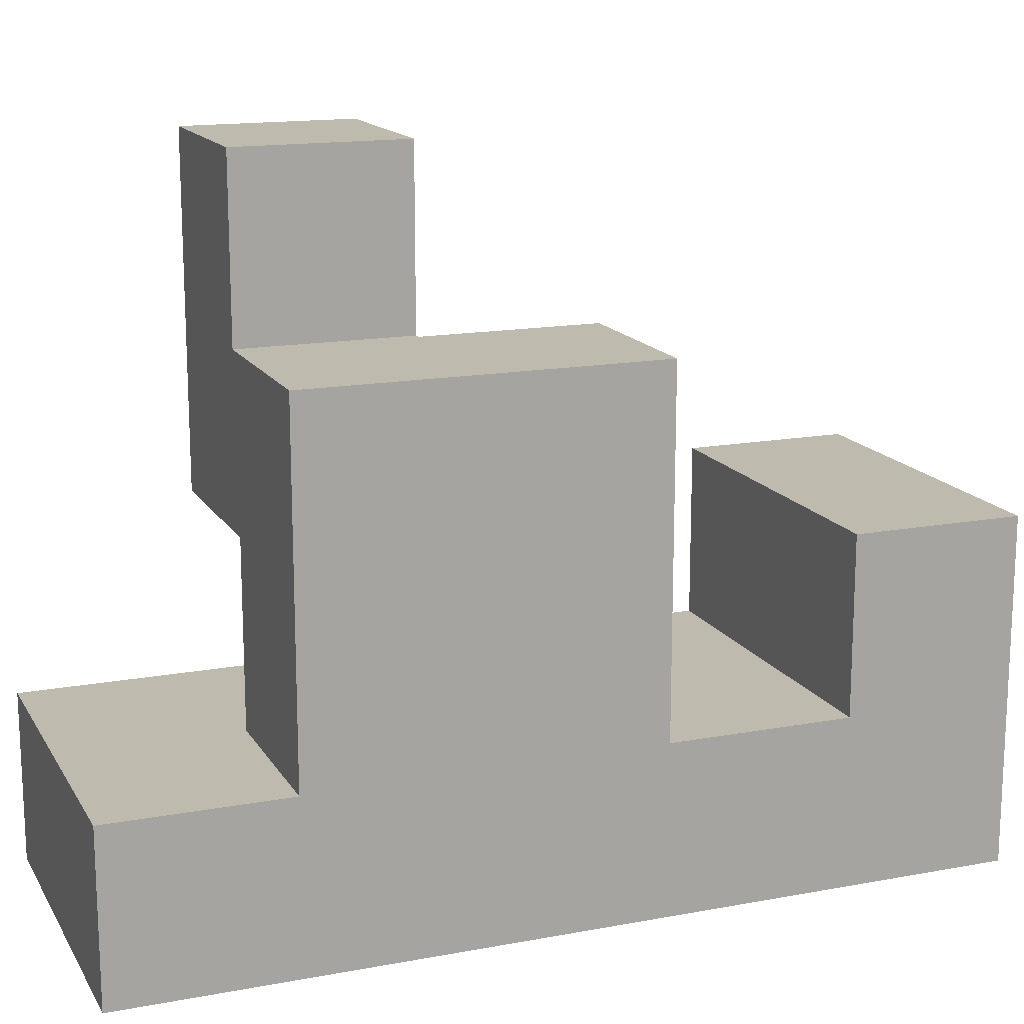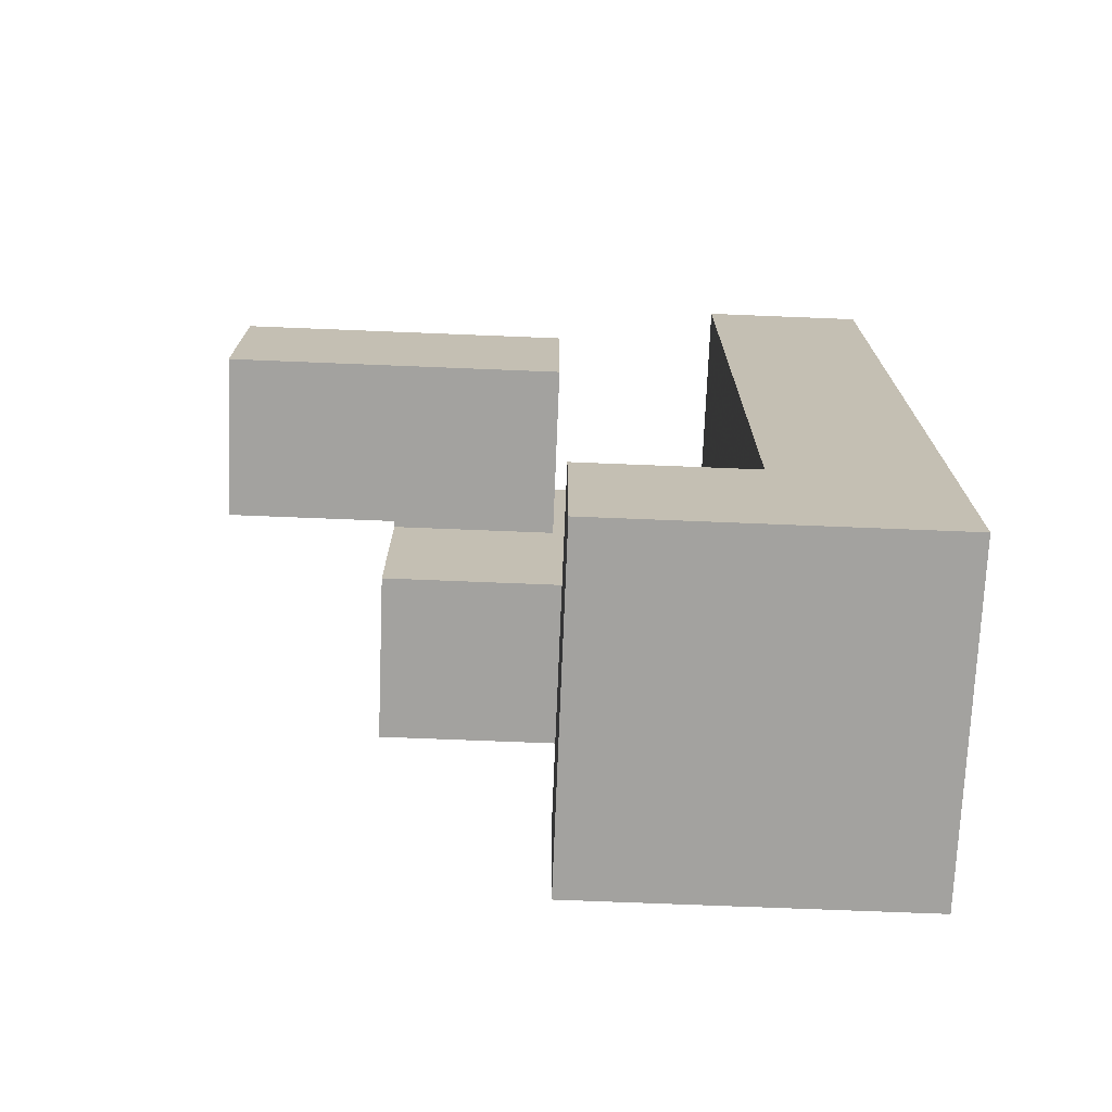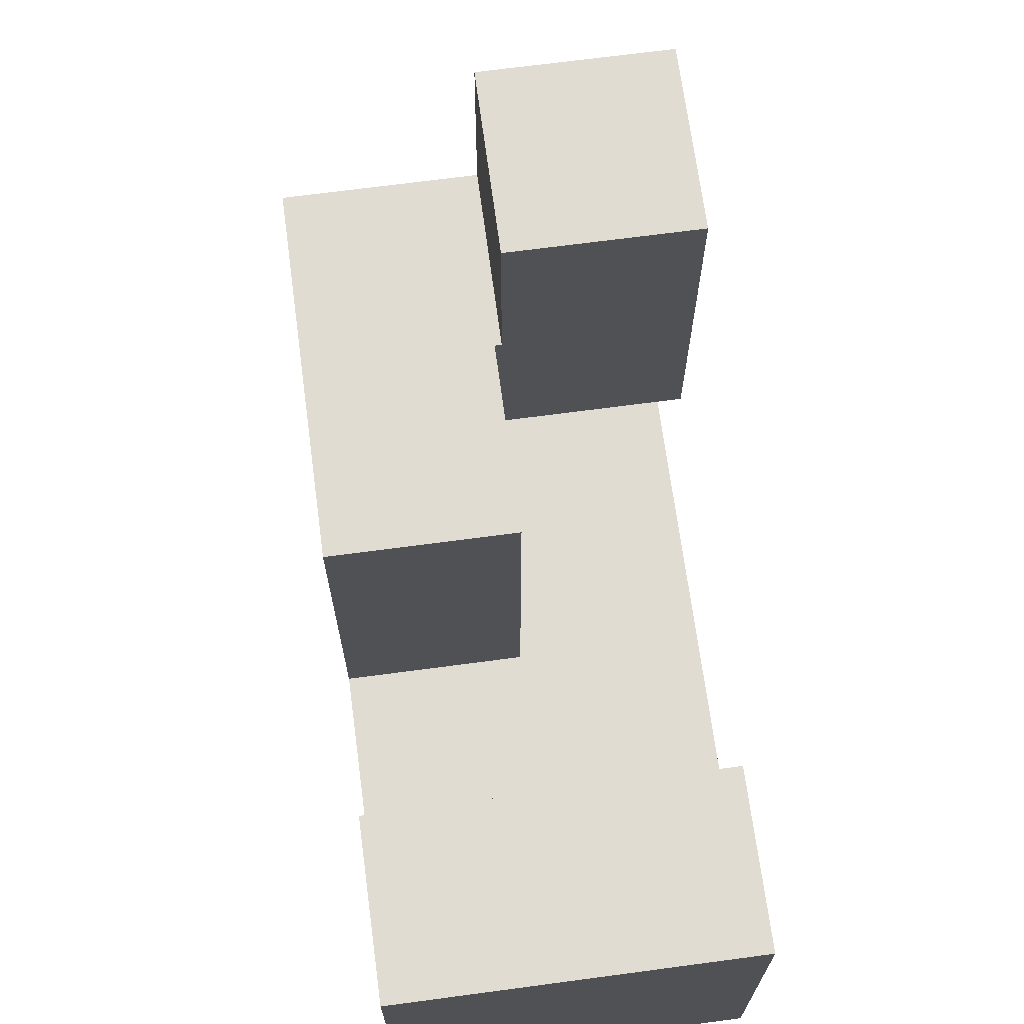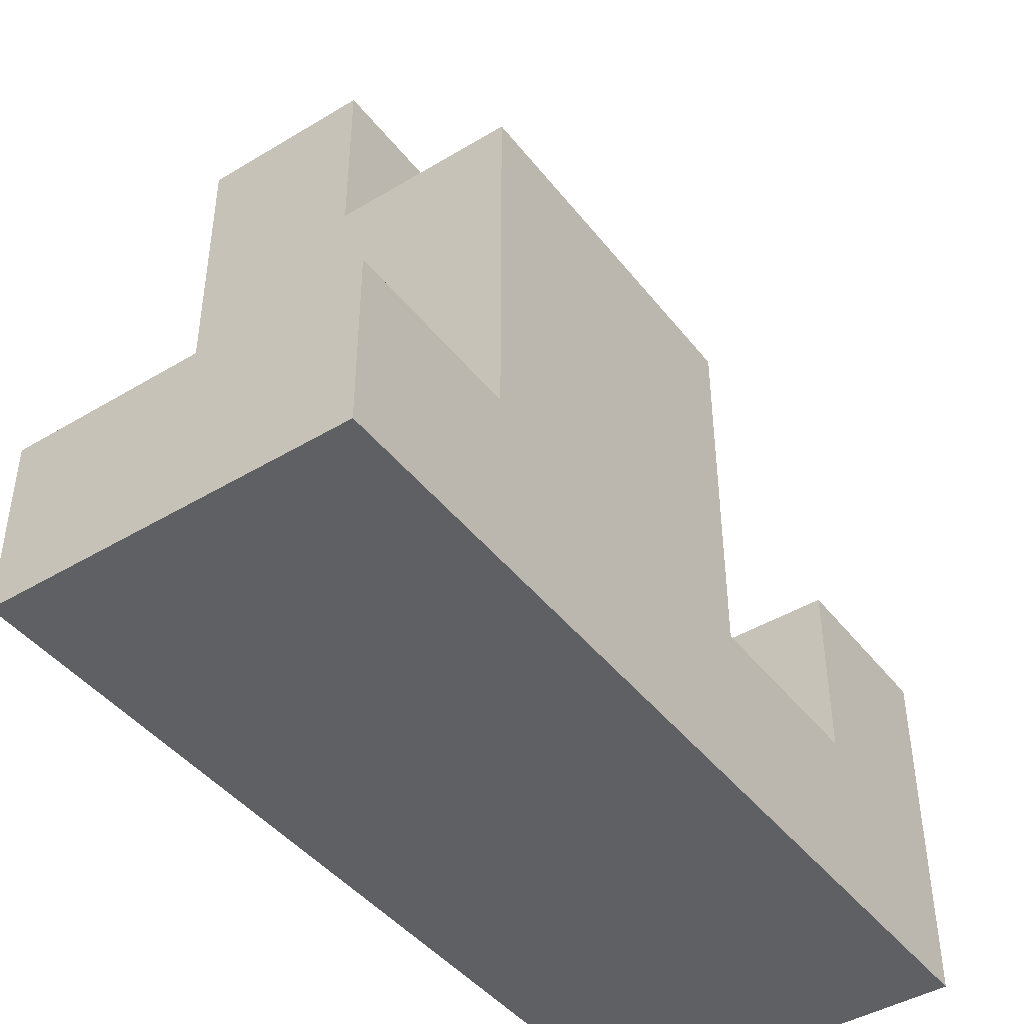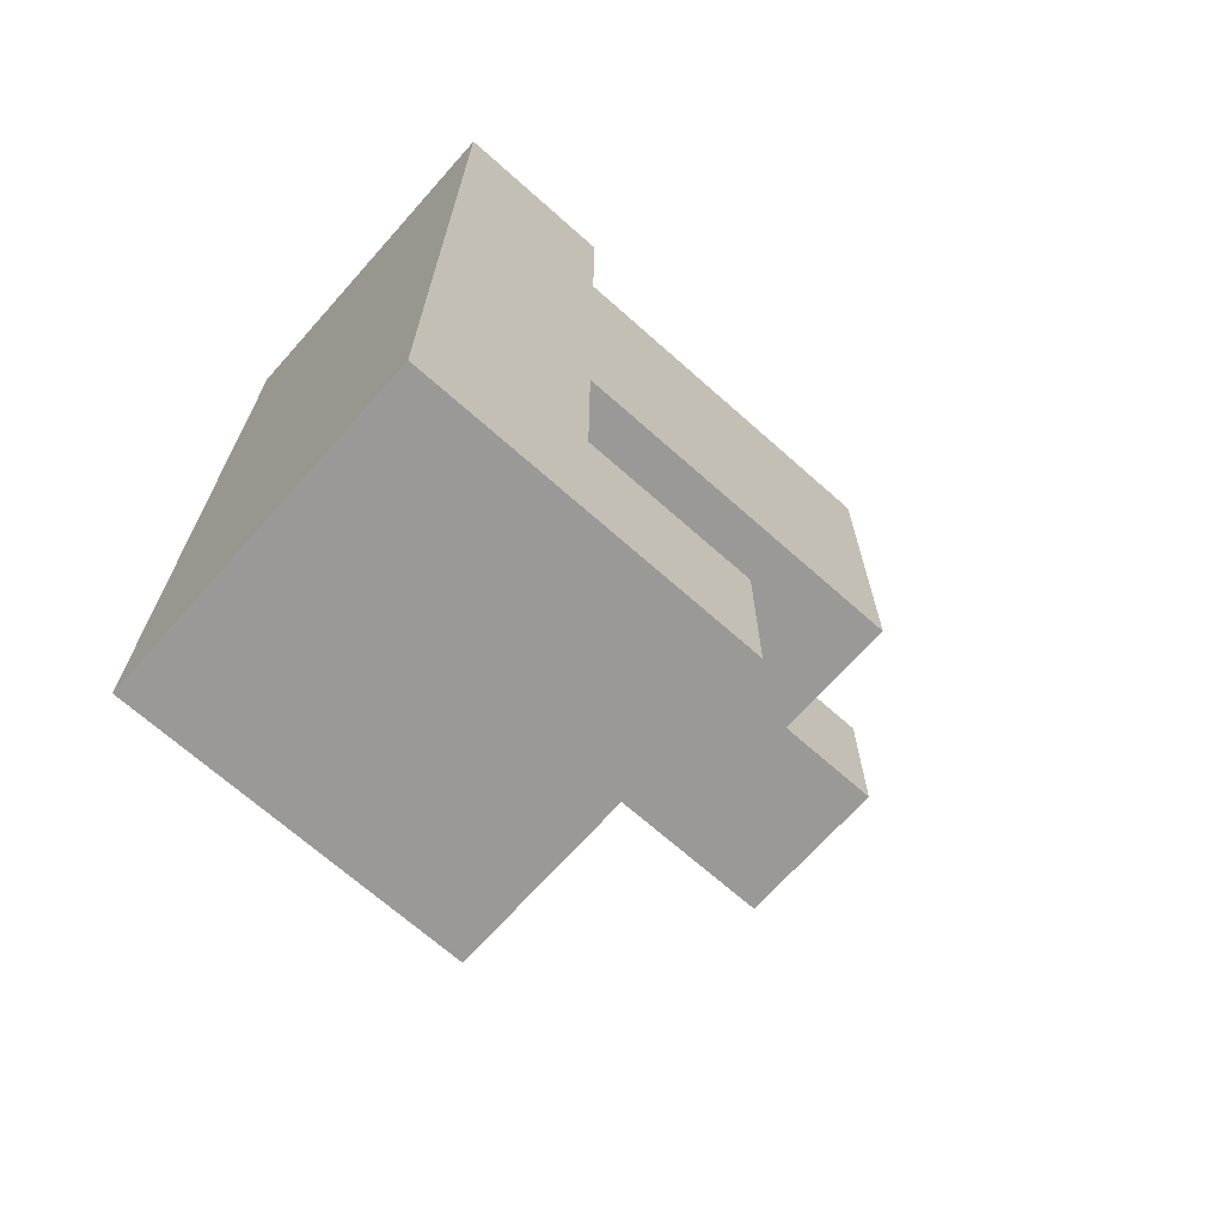
<metadata>
{"format":"obj","ext":"obj","renderer":"f3d","projection":"perspective","resolution":1024,"background":"white","views":[{"elev":15.5,"azim":-111.3,"up":"+Z"},{"elev":-72.4,"azim":87.7,"up":"+Y"},{"elev":69.1,"azim":-7.6,"up":"+Z"},{"elev":-43.9,"azim":-144.8,"up":"+Z"},{"elev":-68.9,"azim":-131.7,"up":"+Y"}]}
</metadata>
<code>
v -0.1309 -0.4643 -0.9976
v -0.1309 -0.4643 -0.8691
v -0.1309 -0.3357 -0.8691
v -0.1309 -0.3357 -0.9976
v -0.1309 -0.3333 -0.8691
v -0.1309 -0.3333 -0.9976
v -0.1309 -0.4643 -0.8667
v -0.1309 -0.3357 -0.8667
v -0.0024 -0.4643 -0.9976
v -0.0024 -0.4643 -0.8691
v -0.0024 -0.4643 -0.8667
v 0 -0.4643 -0.9976
v 0 -0.4643 -0.8691
v 0 -0.4643 -0.8667
v -0.0024 -0.3357 -0.8667
v -0.0024 -0.3357 -0.8691
v 0 -0.3357 -0.8667
v 0 -0.3357 -0.8691
v -0.0024 -0.3357 -0.9976
v 0 -0.3357 -0.9976
v -0.0024 -0.3333 -0.9976
v 0 -0.3333 -0.9976
v -0.0024 -0.3333 -0.8691
v 0 -0.3333 -0.8691
v 0.1309 -0.4643 -0.9976
v 0.1309 -0.3357 -0.9976
v 0.1309 -0.3357 -0.8691
v 0.1309 -0.4643 -0.8691
v 0.1309 -0.3333 -0.9976
v 0.1309 -0.3333 -0.8691
v 0.1309 -0.3357 -0.8667
v 0.1309 -0.4643 -0.8667
v 0.0024 -0.4643 -0.9976
v 0.0024 -0.4643 -0.8691
v 0.0024 -0.4643 -0.8667
v 0.0024 -0.3357 -0.8667
v 0.0024 -0.3357 -0.8691
v 0.0024 -0.3357 -0.9976
v 0.0024 -0.3333 -0.9976
v 0.0024 -0.3333 -0.8691
v -0.1309 -0.3309 -0.8691
v -0.1309 -0.3309 -0.9976
v -0.1309 -0.2024 -0.8691
v -0.1309 -0.2024 -0.9976
v -0.1309 -0.2 -0.8691
v -0.1309 -0.2 -0.9976
v -0.0024 -0.3309 -0.9976
v 0 -0.3309 -0.9976
v -0.0024 -0.2024 -0.9976
v 0 -0.2024 -0.9976
v -0.0024 -0.2 -0.9976
v 0 -0.2 -0.9976
v -0.0024 -0.3309 -0.8691
v 0 -0.3309 -0.8691
v -0.0024 -0.2024 -0.8691
v 0 -0.2024 -0.8691
v -0.0024 -0.2 -0.8691
v 0 -0.2 -0.8691
v 0.1309 -0.3309 -0.9976
v 0.1309 -0.3309 -0.8691
v 0.1309 -0.2024 -0.9976
v 0.1309 -0.2024 -0.8691
v 0.1309 -0.2 -0.9976
v 0.1309 -0.2 -0.8691
v 0.0024 -0.3309 -0.9976
v 0.0024 -0.2024 -0.9976
v 0.0024 -0.2 -0.9976
v 0.0024 -0.3309 -0.8691
v 0.0024 -0.2024 -0.8691
v 0.0024 -0.2 -0.8691
v -0.1309 -0.1976 -0.8691
v -0.1309 -0.1976 -0.9976
v -0.1309 -0.06907 -0.8691
v -0.1309 -0.06907 -0.9976
v -0.1309 -0.06667 -0.8691
v -0.1309 -0.06667 -0.9976
v -0.1309 -0.1976 -0.8667
v -0.1309 -0.06907 -0.8667
v -0.1309 -0.06667 -0.8667
v -0.0024 -0.1976 -0.8691
v -0.0024 -0.06907 -0.8691
v -0.0024 -0.06907 -0.8667
v -0.0024 -0.1976 -0.8667
v -0.0024 -0.06667 -0.8691
v -0.0024 -0.06667 -0.8667
v -0.0024 -0.1976 -0.9976
v 0 -0.1976 -0.9976
v -0.0024 -0.06907 -0.9976
v 0 -0.06907 -0.9976
v -0.0024 -0.06667 -0.9976
v 0 -0.06667 -0.9976
v 0 -0.1976 -0.8691
v 0 -0.06907 -0.8691
v 0 -0.06667 -0.8691
v 0.1309 -0.1976 -0.9976
v 0.1309 -0.1976 -0.8691
v 0.1309 -0.06907 -0.9976
v 0.1309 -0.06907 -0.8691
v 0.1309 -0.06667 -0.9976
v 0.1309 -0.06667 -0.8691
v 0.0024 -0.1976 -0.9976
v 0.0024 -0.06907 -0.9976
v 0.0024 -0.06667 -0.9976
v 0.0024 -0.1976 -0.8691
v 0.0024 -0.06907 -0.8691
v 0.0024 -0.06667 -0.8691
v -0.1309 -0.06427 -0.8691
v -0.1309 -0.06427 -0.9976
v -0.1309 0.06427 -0.8691
v -0.1309 0.06427 -0.9976
v -0.1309 0.06667 -0.8691
v -0.1309 0.06667 -0.9976
v -0.1309 -0.06427 -0.8667
v -0.1309 0.06427 -0.8667
v -0.0024 -0.06427 -0.8691
v -0.0024 -0.06427 -0.8667
v -0.0024 0.06427 -0.8691
v -0.0024 0.06427 -0.8667
v -0.0024 -0.06427 -0.9976
v 0 -0.06427 -0.9976
v -0.0024 0.06427 -0.9976
v 0 0.06427 -0.9976
v -0.0024 0.06667 -0.9976
v 0 0.06667 -0.9976
v 0 -0.06427 -0.8691
v 0 0.06427 -0.8691
v -0.0024 0.06667 -0.8691
v 0 0.06667 -0.8691
v 0.1309 -0.06427 -0.9976
v 0.1309 -0.06427 -0.8691
v 0.1309 0.06427 -0.9976
v 0.1309 0.06427 -0.8691
v 0.1309 0.06667 -0.9976
v 0.1309 0.06667 -0.8691
v 0.0024 -0.06427 -0.9976
v 0.0024 0.06427 -0.9976
v 0.0024 0.06667 -0.9976
v 0.0024 -0.06427 -0.8691
v 0.0024 0.06427 -0.8691
v 0.0024 0.06667 -0.8691
v -0.1309 0.06907 -0.8691
v -0.1309 0.06907 -0.9976
v -0.1309 0.1976 -0.8691
v -0.1309 0.1976 -0.9976
v -0.0024 0.1976 -0.8691
v -0.0024 0.1976 -0.9976
v 0 0.1976 -0.8691
v 0 0.1976 -0.9976
v -0.0024 0.06907 -0.9976
v 0 0.06907 -0.9976
v -0.0024 0.06907 -0.8691
v 0 0.06907 -0.8691
v 0.1309 0.06907 -0.9976
v 0.1309 0.06907 -0.8691
v 0.1309 0.1976 -0.9976
v 0.1309 0.1976 -0.8691
v 0.0024 0.1976 -0.8691
v 0.0024 0.1976 -0.9976
v 0.0024 0.06907 -0.9976
v 0.0024 0.06907 -0.8691
v -0.1309 -0.4643 -0.8643
v -0.1309 -0.3357 -0.8643
v -0.1309 -0.4643 -0.7357
v -0.1309 -0.3357 -0.7357
v -0.0024 -0.4643 -0.8643
v -0.0024 -0.4643 -0.7357
v 0 -0.4643 -0.8643
v 0 -0.4643 -0.7357
v -0.0024 -0.3357 -0.8643
v -0.0024 -0.3357 -0.7357
v 0 -0.3357 -0.8643
v 0 -0.3357 -0.7357
v 0.1309 -0.3357 -0.8643
v 0.1309 -0.4643 -0.8643
v 0.1309 -0.3357 -0.7357
v 0.1309 -0.4643 -0.7357
v 0.0024 -0.4643 -0.8643
v 0.0024 -0.4643 -0.7357
v 0.0024 -0.3357 -0.8643
v 0.0024 -0.3357 -0.7357
v -0.1309 -0.1976 -0.8643
v -0.1309 -0.06907 -0.8643
v -0.1309 -0.06667 -0.8643
v -0.1309 -0.1976 -0.7357
v -0.1309 -0.06907 -0.7357
v -0.1309 -0.06667 -0.7357
v -0.1309 -0.1976 -0.7333
v -0.1309 -0.06907 -0.7333
v -0.1309 -0.06667 -0.7333
v -0.0024 -0.06907 -0.8643
v -0.0024 -0.1976 -0.8643
v -0.0024 -0.06667 -0.8643
v -0.0024 -0.06907 -0.7357
v -0.0024 -0.1976 -0.7357
v -0.0024 -0.06667 -0.7357
v -0.0024 -0.06907 -0.7333
v -0.0024 -0.1976 -0.7333
v -0.0024 -0.06667 -0.7333
v -0.1309 -0.06427 -0.8643
v -0.1309 0.06427 -0.8643
v -0.1309 -0.06427 -0.7357
v -0.1309 0.06427 -0.7357
v -0.1309 -0.06427 -0.7333
v -0.1309 0.06427 -0.7333
v -0.0024 -0.06427 -0.8643
v -0.0024 0.06427 -0.8643
v -0.0024 -0.06427 -0.7357
v -0.0024 0.06427 -0.7357
v -0.0024 -0.06427 -0.7333
v -0.0024 0.06427 -0.7333
v -0.1309 -0.1976 -0.7309
v -0.1309 -0.06907 -0.7309
v -0.1309 -0.06667 -0.7309
v -0.1309 -0.1976 -0.6024
v -0.1309 -0.06907 -0.6024
v -0.1309 -0.06667 -0.6024
v -0.0024 -0.06907 -0.7309
v -0.0024 -0.1976 -0.7309
v -0.0024 -0.06667 -0.7309
v -0.0024 -0.06907 -0.6024
v -0.0024 -0.1976 -0.6024
v -0.0024 -0.06667 -0.6024
v -0.1309 -0.06427 -0.7309
v -0.1309 0.06427 -0.7309
v -0.1309 -0.06427 -0.6024
v -0.1309 0.06427 -0.6024
v -0.0024 -0.06427 -0.7309
v -0.0024 0.06427 -0.7309
v -0.0024 -0.06427 -0.6024
v 0 -0.06427 -0.7309
v 0 -0.06427 -0.6024
v -0.0024 0.06427 -0.6024
v 0 0.06427 -0.6024
v 0 0.06427 -0.7309
v 0.0024 -0.06427 -0.6024
v 0.0024 -0.06427 -0.6
v 0.0024 0.06427 -0.6
v 0.0024 0.06427 -0.6024
v 0.1309 -0.06427 -0.7309
v 0.1309 0.06427 -0.7309
v 0.1309 0.06427 -0.6024
v 0.1309 -0.06427 -0.6024
v 0.1309 0.06427 -0.6
v 0.1309 -0.06427 -0.6
v 0.0024 -0.06427 -0.7309
v 0.0024 0.06427 -0.7309
v 0.0024 -0.06427 -0.5976
v 0.0024 0.06427 -0.5976
v 0.0024 -0.06427 -0.4691
v 0.0024 0.06427 -0.4691
v 0.1309 0.06427 -0.5976
v 0.1309 -0.06427 -0.5976
v 0.1309 0.06427 -0.4691
v 0.1309 -0.06427 -0.4691
f 1 2 3 4
f 4 3 5 6
f 2 7 8 3
f 1 9 10 2
f 2 10 11 7
f 9 12 13 10
f 10 13 14 11
f 3 8 15 16
f 16 15 17 18
f 1 4 19 9
f 9 19 20 12
f 4 6 21 19
f 19 21 22 20
f 3 16 23 5
f 16 18 24 23
f 25 26 27 28
f 26 29 30 27
f 28 27 31 32
f 12 33 34 13
f 13 34 35 14
f 33 25 28 34
f 34 28 32 35
f 18 17 36 37
f 37 36 31 27
f 12 20 38 33
f 33 38 26 25
f 20 22 39 38
f 38 39 29 26
f 18 37 40 24
f 37 27 30 40
f 6 5 41 42
f 42 41 43 44
f 44 43 45 46
f 6 42 47 21
f 21 47 48 22
f 42 44 49 47
f 47 49 50 48
f 44 46 51 49
f 49 51 52 50
f 5 23 53 41
f 23 24 54 53
f 41 53 55 43
f 53 54 56 55
f 43 55 57 45
f 55 56 58 57
f 29 59 60 30
f 59 61 62 60
f 61 63 64 62
f 22 48 65 39
f 39 65 59 29
f 48 50 66 65
f 65 66 61 59
f 50 52 67 66
f 66 67 63 61
f 24 40 68 54
f 40 30 60 68
f 54 68 69 56
f 68 60 62 69
f 56 69 70 58
f 69 62 64 70
f 46 45 71 72
f 72 71 73 74
f 74 73 75 76
f 71 77 78 73
f 73 78 79 75
f 80 81 82 83
f 81 84 85 82
f 71 80 83 77
f 46 72 86 51
f 51 86 87 52
f 72 74 88 86
f 86 88 89 87
f 74 76 90 88
f 88 90 91 89
f 45 57 80 71
f 57 58 92 80
f 80 92 93 81
f 81 93 94 84
f 63 95 96 64
f 95 97 98 96
f 97 99 100 98
f 52 87 101 67
f 67 101 95 63
f 87 89 102 101
f 101 102 97 95
f 89 91 103 102
f 102 103 99 97
f 58 70 104 92
f 70 64 96 104
f 92 104 105 93
f 104 96 98 105
f 93 105 106 94
f 105 98 100 106
f 76 75 107 108
f 108 107 109 110
f 110 109 111 112
f 75 79 113 107
f 107 113 114 109
f 84 115 116 85
f 115 117 118 116
f 109 114 118 117
f 76 108 119 90
f 90 119 120 91
f 108 110 121 119
f 119 121 122 120
f 110 112 123 121
f 121 123 124 122
f 84 94 125 115
f 115 125 126 117
f 109 117 127 111
f 117 126 128 127
f 99 129 130 100
f 129 131 132 130
f 131 133 134 132
f 91 120 135 103
f 103 135 129 99
f 120 122 136 135
f 135 136 131 129
f 122 124 137 136
f 136 137 133 131
f 94 106 138 125
f 106 100 130 138
f 125 138 139 126
f 138 130 132 139
f 126 139 140 128
f 139 132 134 140
f 112 111 141 142
f 142 141 143 144
f 144 143 145 146
f 146 145 147 148
f 112 142 149 123
f 123 149 150 124
f 142 144 146 149
f 149 146 148 150
f 111 127 151 141
f 127 128 152 151
f 141 151 145 143
f 151 152 147 145
f 133 153 154 134
f 153 155 156 154
f 148 147 157 158
f 158 157 156 155
f 124 150 159 137
f 137 159 153 133
f 150 148 158 159
f 159 158 155 153
f 128 140 160 152
f 140 134 154 160
f 152 160 157 147
f 160 154 156 157
f 7 161 162 8
f 161 163 164 162
f 7 11 165 161
f 161 165 166 163
f 11 14 167 165
f 165 167 168 166
f 8 162 169 15
f 162 164 170 169
f 15 169 171 17
f 169 170 172 171
f 163 166 170 164
f 166 168 172 170
f 32 31 173 174
f 174 173 175 176
f 14 35 177 167
f 167 177 178 168
f 35 32 174 177
f 177 174 176 178
f 17 171 179 36
f 171 172 180 179
f 36 179 173 31
f 179 180 175 173
f 168 178 180 172
f 178 176 175 180
f 77 181 182 78
f 78 182 183 79
f 181 184 185 182
f 182 185 186 183
f 184 187 188 185
f 185 188 189 186
f 83 82 190 191
f 82 85 192 190
f 191 190 193 194
f 190 192 195 193
f 194 193 196 197
f 193 195 198 196
f 77 83 191 181
f 181 191 194 184
f 184 194 197 187
f 79 183 199 113
f 113 199 200 114
f 183 186 201 199
f 199 201 202 200
f 186 189 203 201
f 201 203 204 202
f 85 116 205 192
f 116 118 206 205
f 192 205 207 195
f 205 206 208 207
f 195 207 209 198
f 207 208 210 209
f 114 200 206 118
f 200 202 208 206
f 202 204 210 208
f 187 211 212 188
f 188 212 213 189
f 211 214 215 212
f 212 215 216 213
f 197 196 217 218
f 196 198 219 217
f 218 217 220 221
f 217 219 222 220
f 187 197 218 211
f 211 218 221 214
f 214 221 220 215
f 215 220 222 216
f 189 213 223 203
f 203 223 224 204
f 213 216 225 223
f 223 225 226 224
f 198 209 227 219
f 209 210 228 227
f 219 227 229 222
f 227 230 231 229
f 204 224 228 210
f 224 226 232 228
f 228 232 233 234
f 227 228 234 230
f 216 222 229 225
f 225 229 232 226
f 229 231 233 232
f 235 236 237 238
f 239 240 241 242
f 242 241 243 244
f 230 245 235 231
f 245 239 242 235
f 235 242 244 236
f 234 233 238 246
f 246 238 241 240
f 238 237 243 241
f 230 234 246 245
f 245 246 240 239
f 231 235 238 233
f 236 247 248 237
f 247 249 250 248
f 244 243 251 252
f 252 251 253 254
f 236 244 252 247
f 247 252 254 249
f 237 248 251 243
f 248 250 253 251
f 249 254 253 250

</code>
